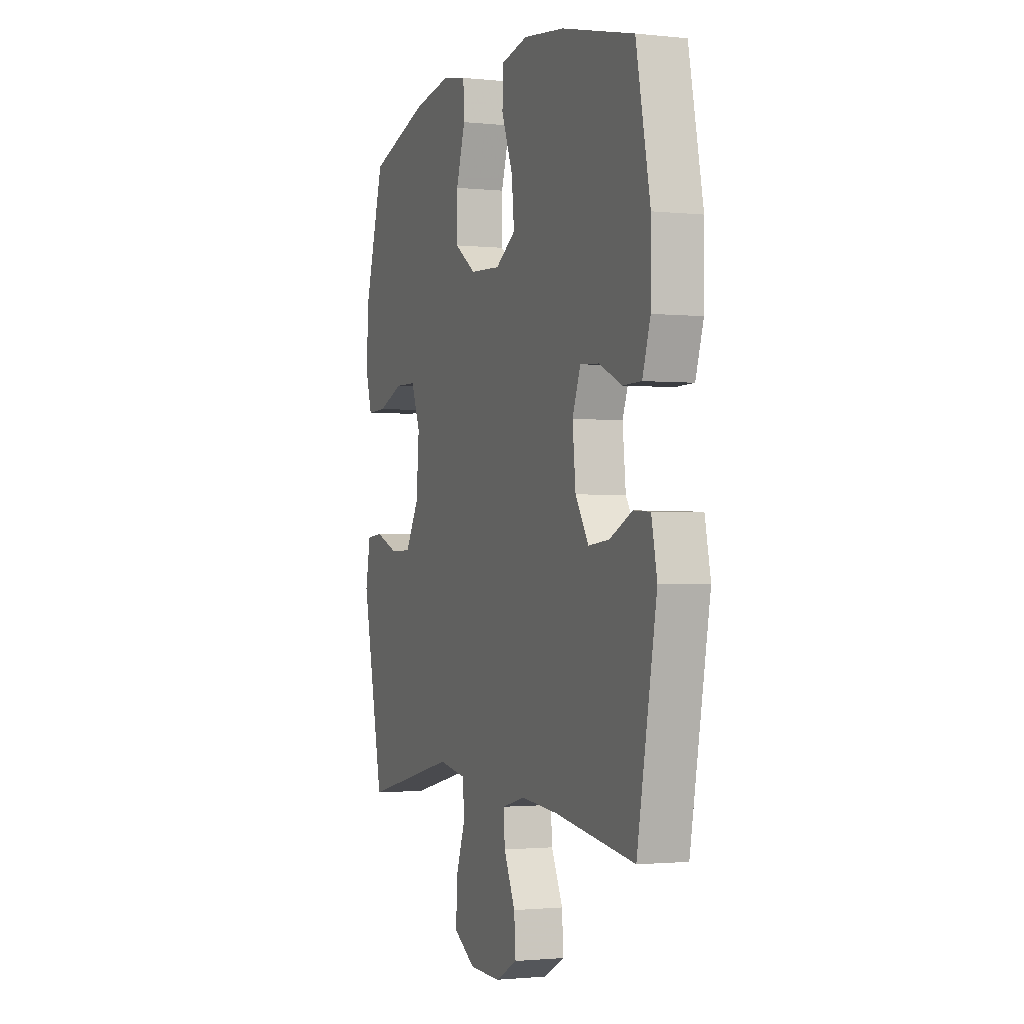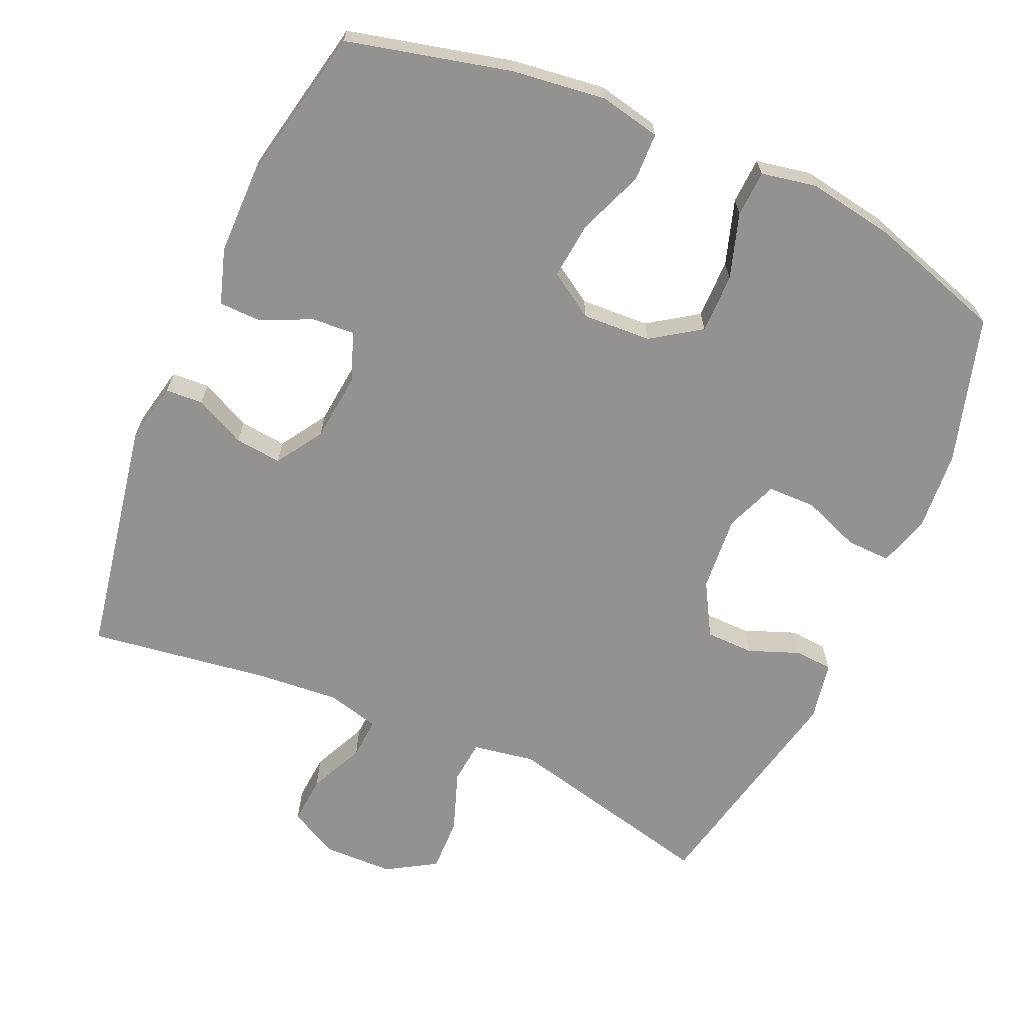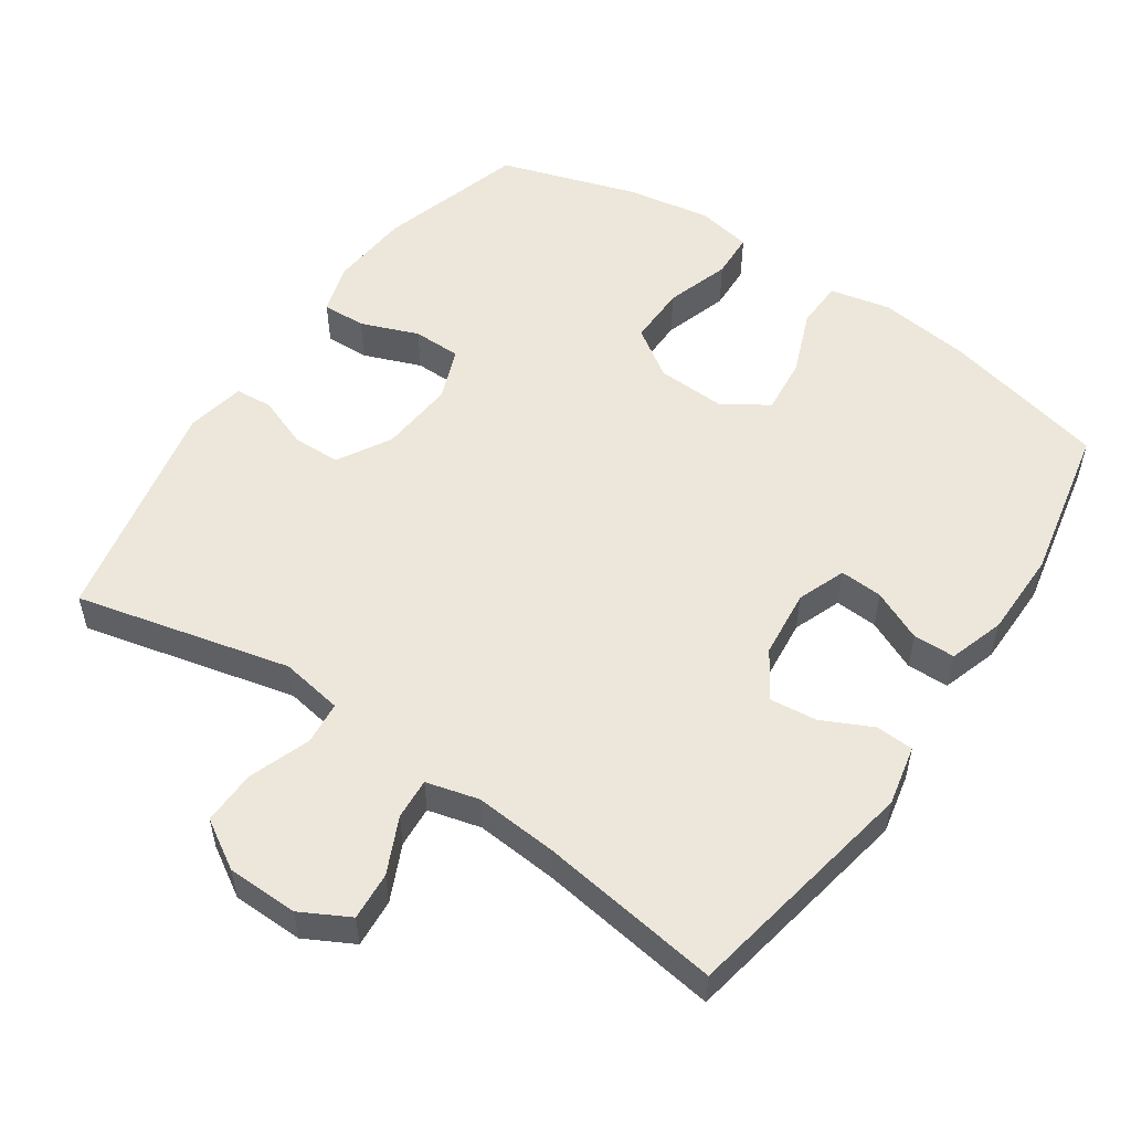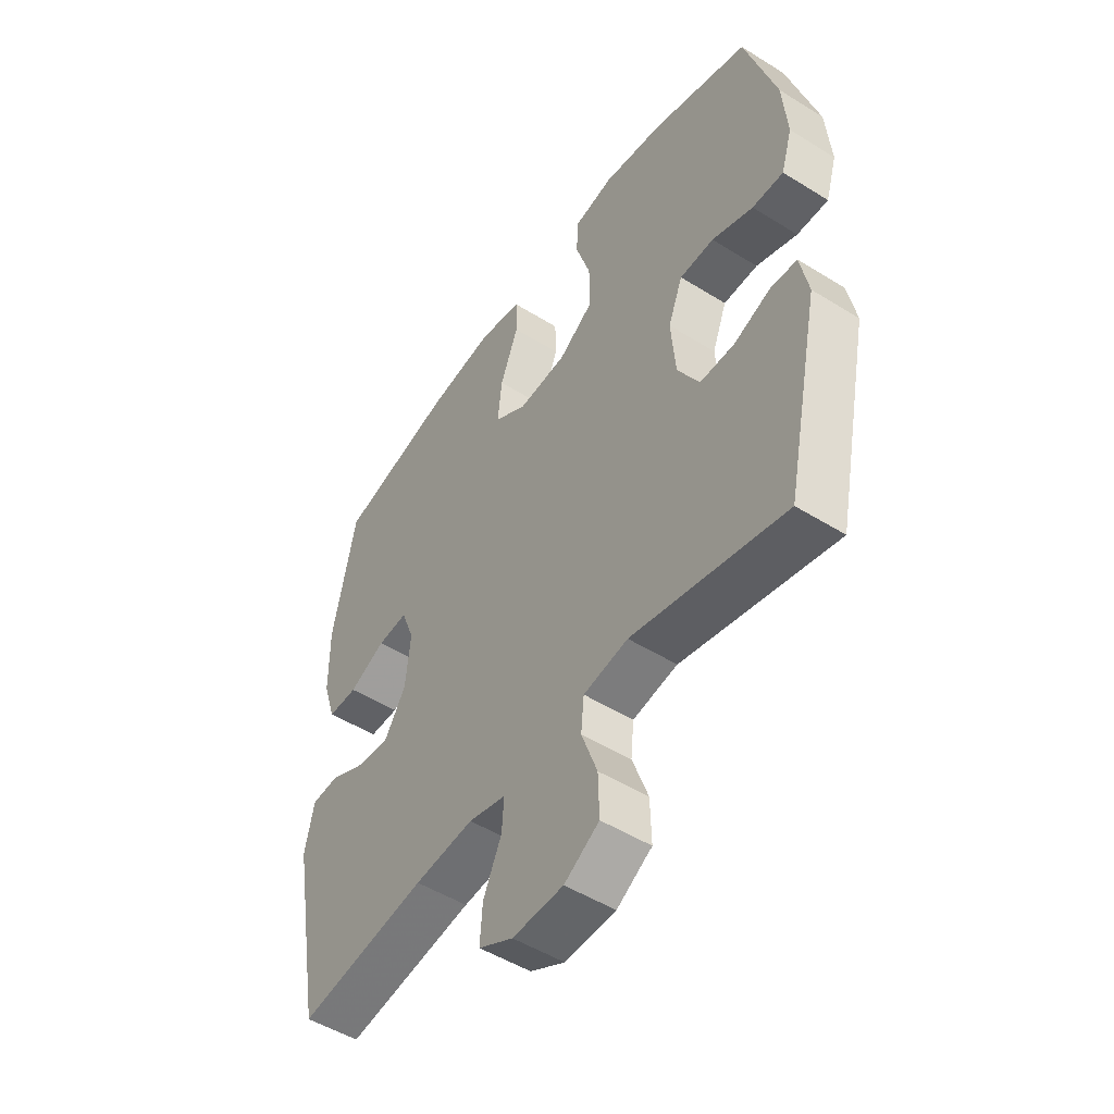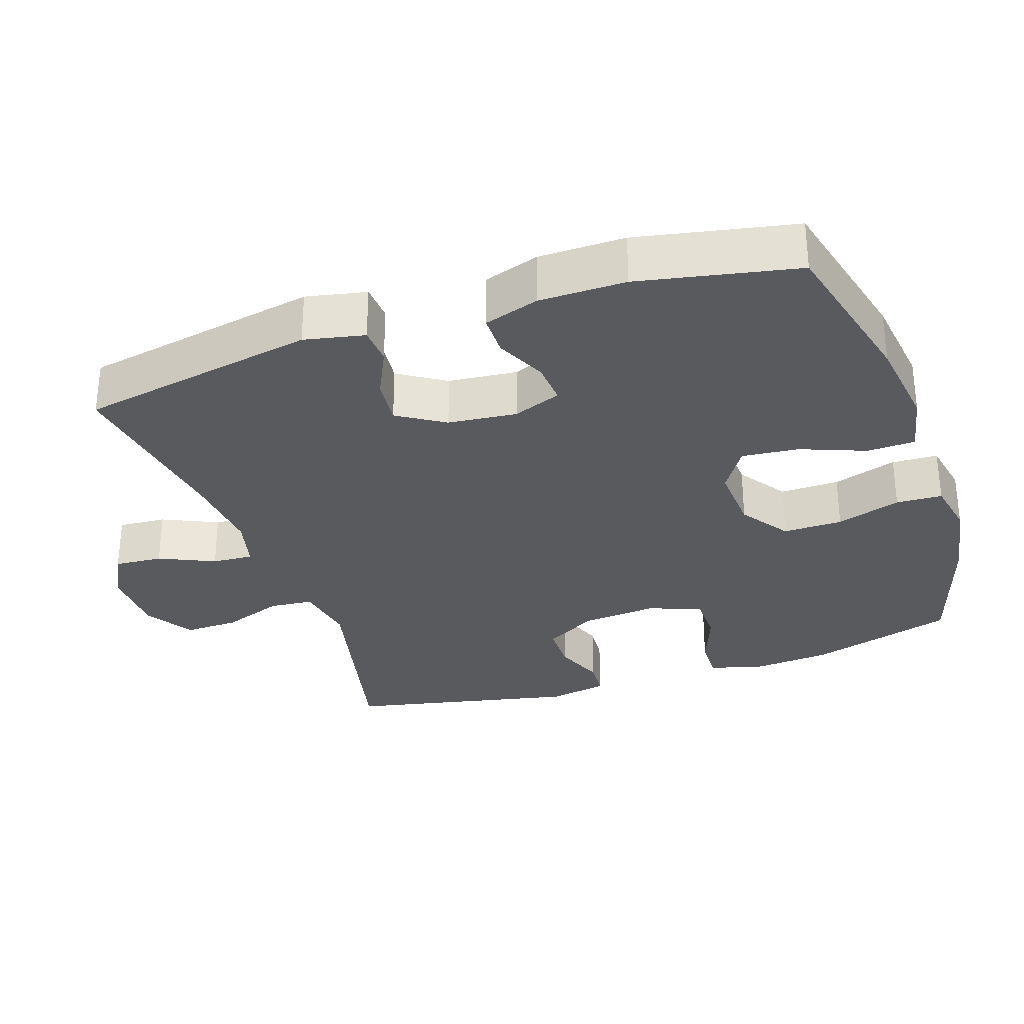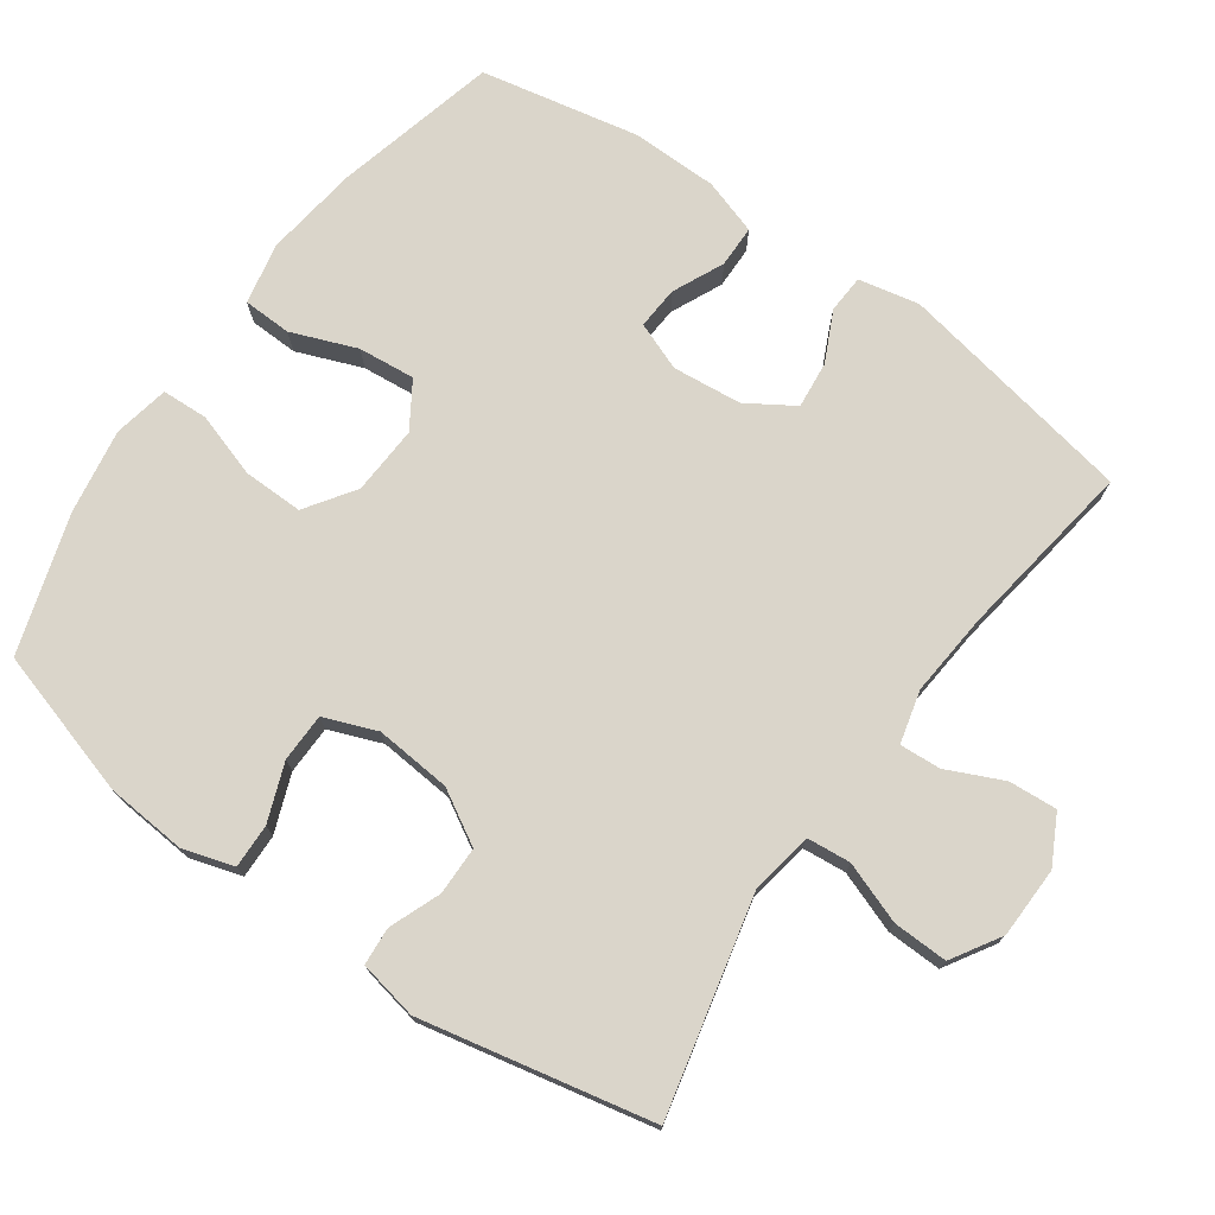
<metadata>
{"format":"obj","ext":"obj","renderer":"f3d","projection":"perspective","resolution":1024,"background":"white","views":[{"elev":-1.5,"azim":-111.1,"up":"+Z"},{"elev":-66.5,"azim":-23.9,"up":"+Y"},{"elev":53.4,"azim":-145.8,"up":"+Y"},{"elev":-50.4,"azim":55.7,"up":"+Z"},{"elev":-30.6,"azim":-71.1,"up":"+Y"},{"elev":74.2,"azim":125.5,"up":"+Y"}]}
</metadata>
<code>
v -0.5 0.07 0.5
v -0.27 0.07 0.556
v -0.138 0.07 0.573
v -0.052 0.07 0.555
v -0.05 0.07 0.487
v -0.086 0.07 0.395
v -0.094 0.07 0.315
v -0.03 0.07 0.274
v 0.067 0.07 0.279
v 0.136 0.07 0.326
v 0.135 0.07 0.41
v 0.106 0.07 0.501
v 0.109 0.07 0.566
v 0.187 0.07 0.581
v 0.307 0.07 0.561
v 0.5 0.07 0.5
v 0.561 0.07 0.293
v 0.57 0.07 0.18
v 0.548 0.07 0.108
v 0.486 0.07 0.11
v 0.405 0.07 0.141
v 0.337 0.07 0.14
v 0.308 0.07 0.066
v 0.317 0.07 -0.041
v 0.36 0.07 -0.116
v 0.428 0.07 -0.117
v 0.5 0.07 -0.089
v 0.553 0.07 -0.093
v 0.569 0.07 -0.176
v 0.5 0.07 -0.5
v 0.198 0.07 -0.429
v 0.11 0.07 -0.444
v 0.104 0.07 -0.505
v 0.135 0.07 -0.591
v 0.137 0.07 -0.668
v 0.068 0.07 -0.71
v -0.032 0.07 -0.712
v -0.1 0.07 -0.676
v -0.095 0.07 -0.608
v -0.059 0.07 -0.53
v -0.055 0.07 -0.472
v -0.129 0.07 -0.453
v -0.246 0.07 -0.463
v -0.5 0.07 -0.5
v -0.562 0.07 -0.164
v -0.544 0.07 -0.079
v -0.491 0.07 -0.076
v -0.42 0.07 -0.11
v -0.354 0.07 -0.117
v -0.312 0.07 -0.051
v -0.302 0.07 0.046
v -0.328 0.07 0.114
v -0.388 0.07 0.11
v -0.46 0.07 0.077
v -0.519 0.07 0.078
v -0.544 0.07 0.156
v -0.545 0.07 0.278
v -0.5 0 0.5
v -0.27 0 0.556
v -0.138 0 0.573
v -0.052 0 0.555
v -0.05 0 0.487
v -0.086 0 0.395
v -0.094 0 0.315
v -0.03 0 0.274
v 0.067 0 0.279
v 0.136 0 0.326
v 0.135 0 0.41
v 0.106 0 0.501
v 0.109 0 0.566
v 0.187 0 0.581
v 0.307 0 0.561
v 0.5 0 0.5
v 0.561 0 0.293
v 0.57 0 0.18
v 0.548 0 0.108
v 0.486 0 0.11
v 0.405 0 0.141
v 0.337 0 0.14
v 0.308 0 0.066
v 0.317 0 -0.041
v 0.36 0 -0.116
v 0.428 0 -0.117
v 0.5 0 -0.089
v 0.553 0 -0.093
v 0.569 0 -0.176
v 0.5 0 -0.5
v 0.198 0 -0.429
v 0.11 0 -0.444
v 0.104 0 -0.505
v 0.135 0 -0.591
v 0.137 0 -0.668
v 0.068 0 -0.71
v -0.032 0 -0.712
v -0.1 0 -0.676
v -0.095 0 -0.608
v -0.059 0 -0.53
v -0.055 0 -0.472
v -0.129 0 -0.453
v -0.246 0 -0.463
v -0.5 0 -0.5
v -0.562 0 -0.164
v -0.544 0 -0.079
v -0.491 0 -0.076
v -0.42 0 -0.11
v -0.354 0 -0.117
v -0.312 0 -0.051
v -0.302 0 0.046
v -0.328 0 0.114
v -0.388 0 0.11
v -0.46 0 0.077
v -0.519 0 0.078
v -0.544 0 0.156
v -0.545 0 0.278
f 4 5 6
f 3 4 6
f 2 3 6
f 1 2 6
f 57 1 6
f 56 57 6
f 55 56 6
f 54 55 6
f 53 54 6
f 52 53 6 7
f 51 52 7 8
f 50 51 8 9
f 49 50 9 10
f 46 47 48
f 45 46 48
f 44 45 48
f 43 44 48
f 42 43 48 49
f 41 42 49 10
f 38 39 40
f 37 38 40
f 36 37 40
f 35 36 40
f 34 35 40
f 33 34 40
f 40 41 10
f 33 40 10
f 32 33 10
f 29 30 31
f 28 29 31
f 27 28 31
f 26 27 31
f 25 26 31 32
f 24 25 32
f 23 24 32 10
f 19 20 21
f 18 19 21
f 17 18 21
f 16 17 21
f 15 16 21
f 14 15 21
f 13 14 21
f 12 13 21
f 11 12 21
f 11 21 22
f 10 11 22 23
f 63 62 61
f 63 61 60
f 63 60 59
f 63 59 58
f 63 58 114
f 63 114 113
f 63 113 112
f 63 112 111
f 63 111 110
f 64 63 110 109
f 65 64 109 108
f 66 65 108 107
f 67 66 107 106
f 105 104 103
f 105 103 102
f 105 102 101
f 105 101 100
f 106 105 100 99
f 67 106 99 98
f 97 96 95
f 97 95 94
f 97 94 93
f 97 93 92
f 97 92 91
f 97 91 90
f 67 98 97
f 67 97 90
f 67 90 89
f 88 87 86
f 88 86 85
f 88 85 84
f 88 84 83
f 89 88 83 82
f 89 82 81
f 67 89 81 80
f 78 77 76
f 78 76 75
f 78 75 74
f 78 74 73
f 78 73 72
f 78 72 71
f 78 71 70
f 78 70 69
f 78 69 68
f 79 78 68
f 80 79 68 67
f 1 58 59 2
f 2 59 60 3
f 3 60 61 4
f 4 61 62 5
f 5 62 63 6
f 6 63 64 7
f 7 64 65 8
f 8 65 66 9
f 9 66 67 10
f 10 67 68 11
f 11 68 69 12
f 12 69 70 13
f 13 70 71 14
f 14 71 72 15
f 15 72 73 16
f 16 73 74 17
f 17 74 75 18
f 18 75 76 19
f 19 76 77 20
f 20 77 78 21
f 21 78 79 22
f 22 79 80 23
f 23 80 81 24
f 24 81 82 25
f 25 82 83 26
f 26 83 84 27
f 27 84 85 28
f 28 85 86 29
f 29 86 87 30
f 30 87 88 31
f 31 88 89 32
f 32 89 90 33
f 33 90 91 34
f 34 91 92 35
f 35 92 93 36
f 36 93 94 37
f 37 94 95 38
f 38 95 96 39
f 39 96 97 40
f 40 97 98 41
f 41 98 99 42
f 42 99 100 43
f 43 100 101 44
f 44 101 102 45
f 45 102 103 46
f 46 103 104 47
f 47 104 105 48
f 48 105 106 49
f 49 106 107 50
f 50 107 108 51
f 51 108 109 52
f 52 109 110 53
f 53 110 111 54
f 54 111 112 55
f 55 112 113 56
f 56 113 114 57
f 57 114 58 1

</code>
